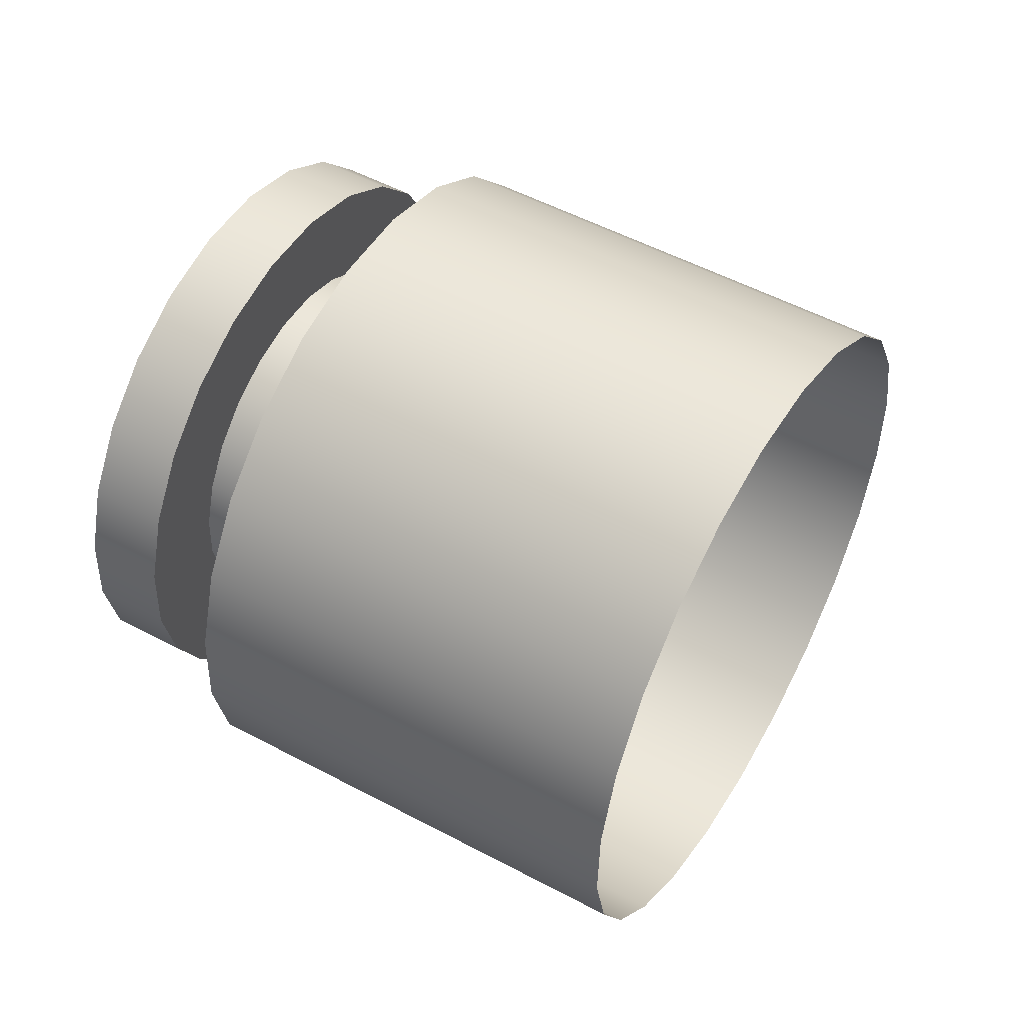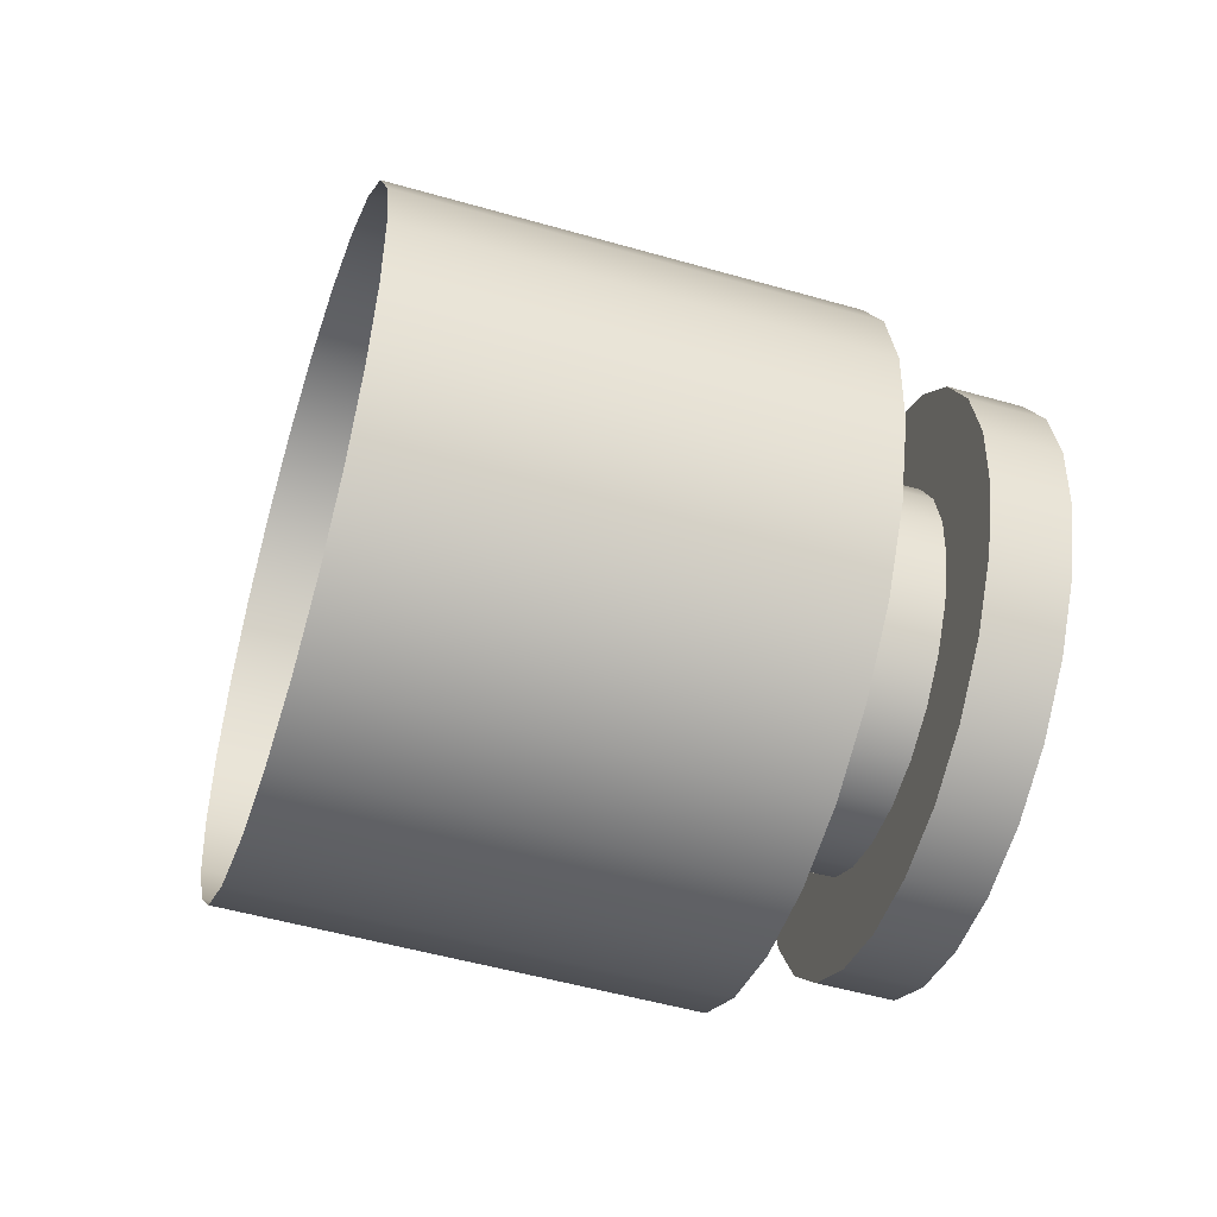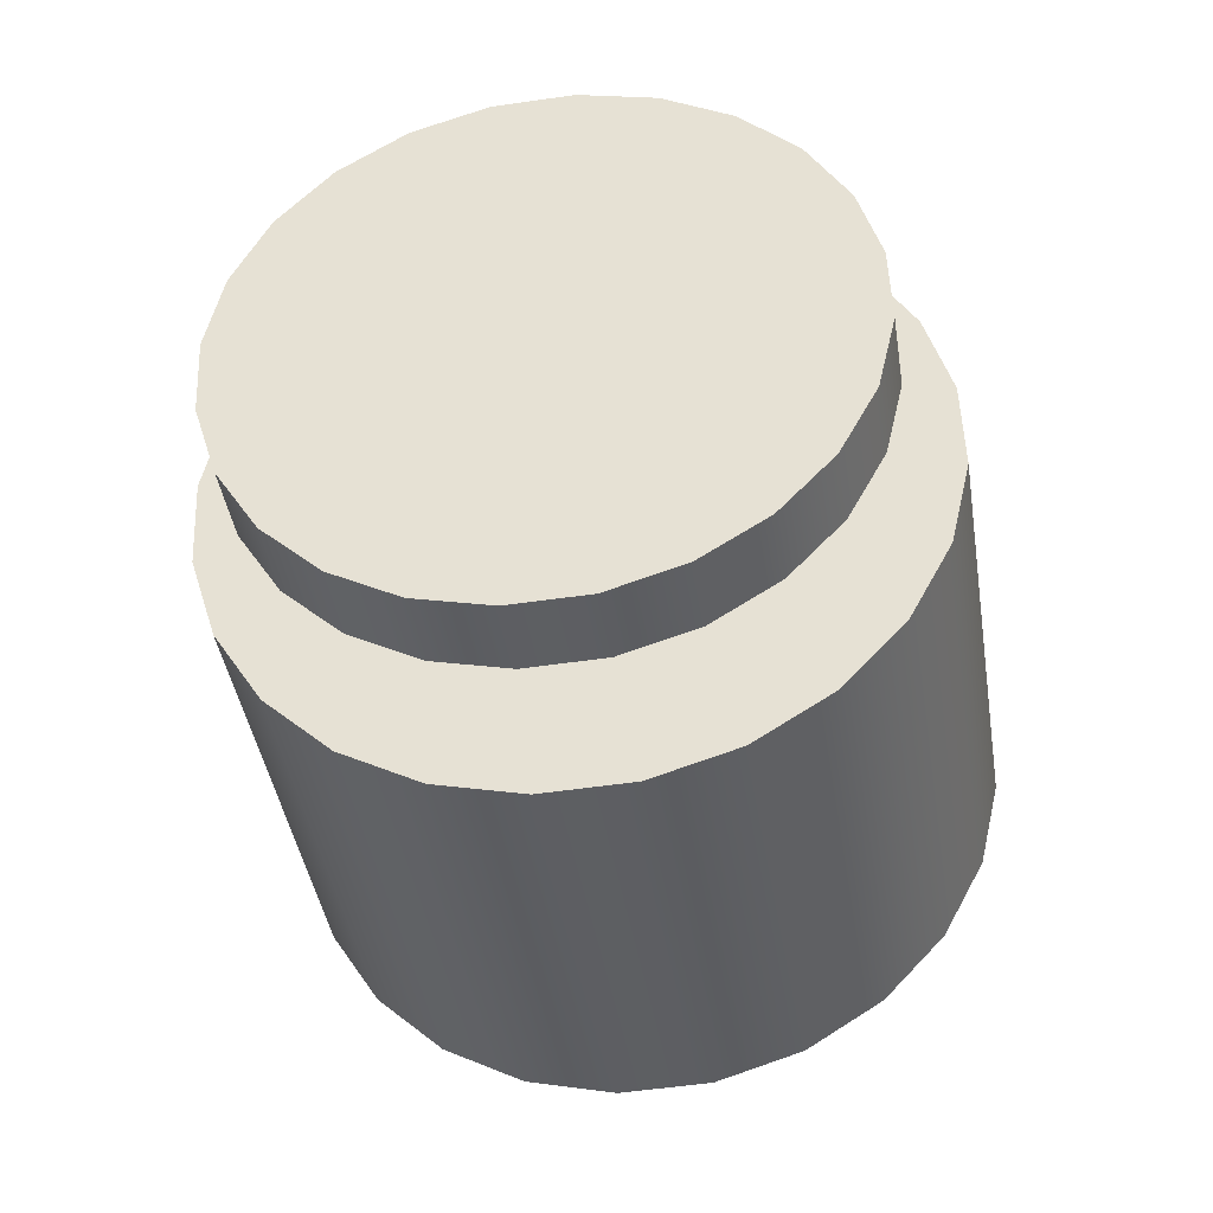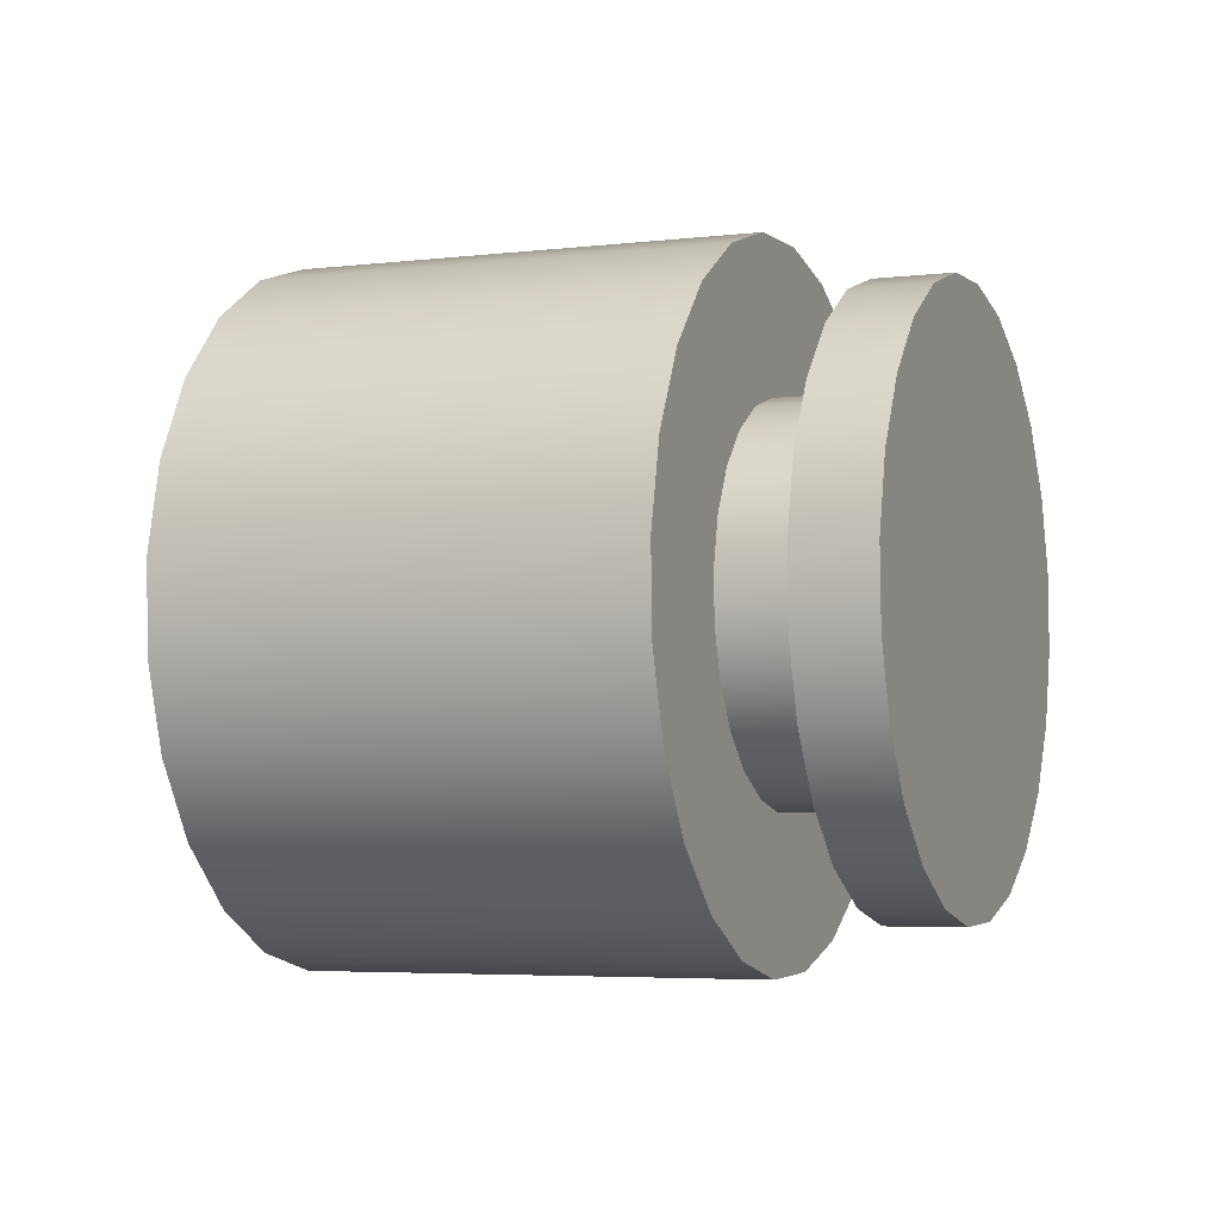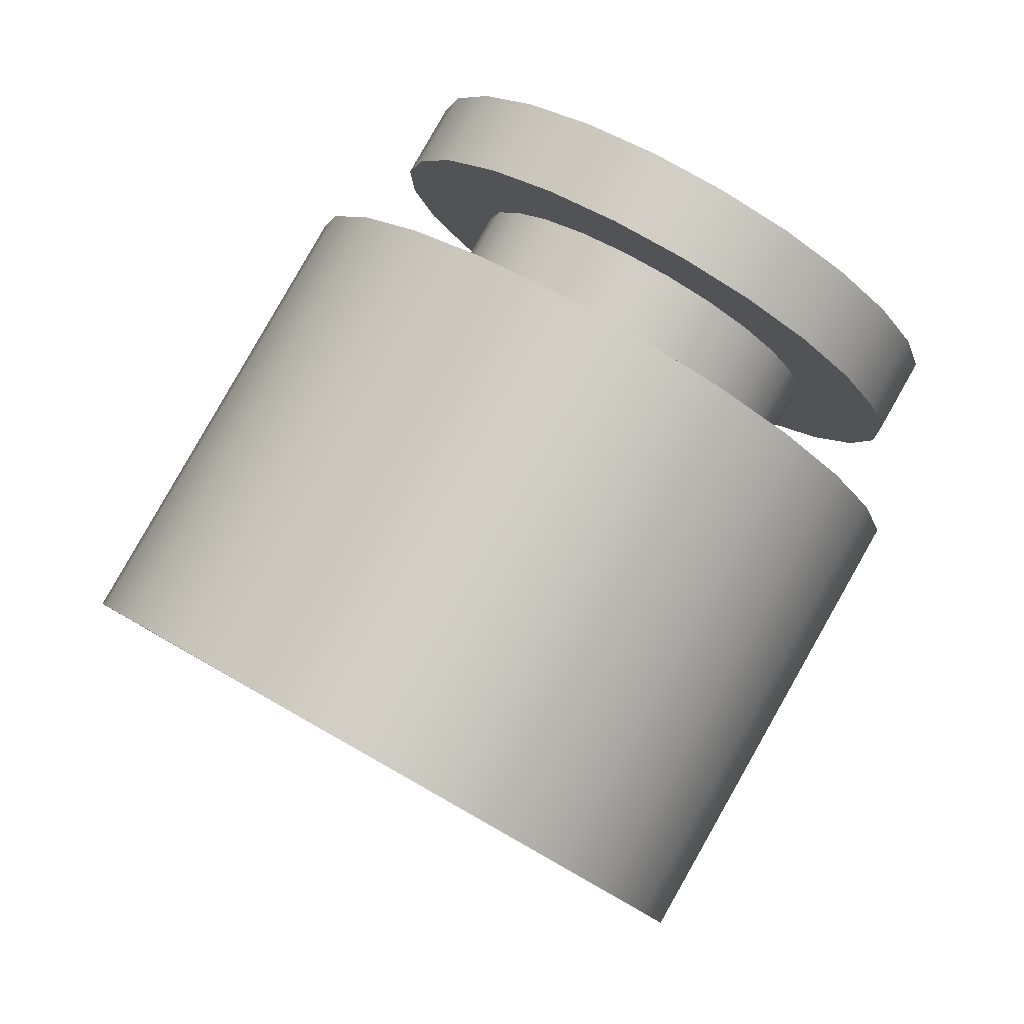
<metadata>
{"format":"obj","ext":"obj","renderer":"f3d","projection":"perspective","resolution":1024,"background":"white","views":[{"elev":51.9,"azim":-29.9,"up":"+Z"},{"elev":-50.3,"azim":102.4,"up":"+Z"},{"elev":79.2,"azim":72.7,"up":"+Y"},{"elev":-4.4,"azim":141.9,"up":"+Z"},{"elev":-1.9,"azim":170.4,"up":"+Y"}]}
</metadata>
<code>
o Group5/mesh3/mesh3-geometry#mesh3-geometry
v -0.5565 0.5796 -0.07189
v -0.5616 0.5767 -0.01203
v -0.5625 0.5762 -0.04234
v -0.5539 0.5811 0.01698
v -0.5781 0.6032 -0.04234
v -0.5721 0.6066 -0.07189
v -0.5442 0.5867 -0.09866
v -0.5772 0.6037 -0.01203
v -0.5598 0.6137 -0.09866
v -0.54 0.5891 0.04271
v -0.5695 0.6081 0.01698
v -0.5419 0.6241 -0.1208
v -0.5263 0.597 -0.1208
v -0.5556 0.6161 0.04271
v -0.5277 0.5962 -0.03846
v -0.504 0.6099 -0.1369
v -0.5364 0.6272 0.0634
v -0.5239 0.5984 -0.05776
v -0.5271 0.5965 -0.01866
v -0.5196 0.6369 -0.1369
v -0.504 0.564 -0.05776
v -0.5208 0.6002 0.0634
v -0.5079 0.5618 -0.03846
v -0.4789 0.6244 -0.1457
v -0.5158 0.6031 -0.07525
v -0.5132 0.6406 0.07766
v -0.5221 0.5994 0.000287
v -0.4959 0.5687 -0.07525
v -0.5073 0.5622 -0.01866
v -0.4945 0.6514 -0.1457
v -0.4895 0.6183 -0.1002
v -0.5041 0.6099 -0.08973
v -0.4912 0.5715 -0.1547
v -0.5131 0.6047 0.01709
v -0.5108 0.5601 0.07934
v -0.4976 0.6136 0.07766
v -0.4526 0.6396 -0.1468
v -0.4731 0.6277 -0.106
v -0.4842 0.5755 -0.08973
v -0.4876 0.6554 0.08449
v -0.5023 0.565 0.000287
v -0.5172 0.5564 -0.1359
v -0.4837 0.5758 0.09599
v -0.4682 0.6666 -0.1468
v -0.5005 0.6119 0.03061
v -0.4854 0.6207 0.03992
v -0.4697 0.5839 -0.1002
v -0.4236 0.3943 -0.1359
v -0.4618 0.5884 -0.1651
v -0.4932 0.5703 0.01709
v -0.3901 0.4137 0.09599
v -0.5332 0.5472 0.05515
v -0.472 0.6284 0.08449
v -0.427 0.6543 -0.14
v -0.456 0.6376 -0.1067
v -0.4687 0.6303 0.04438
v -0.4533 0.5933 -0.106
v -0.4807 0.5775 0.03061
v -0.4614 0.6705 0.08345
v -0.3976 0.4094 -0.1547
v -0.5381 0.5443 -0.11
v -0.4172 0.3981 0.07934
v -0.3602 0.431 0.104
v -0.4426 0.6814 -0.14
v -0.4393 0.6473 -0.1022
v -0.4655 0.5863 0.03992
v -0.4488 0.5959 0.04438
v -0.4446 0.3823 -0.11
v -0.3682 0.4263 -0.1651
v -0.4538 0.593 0.104
v -0.5495 0.5378 0.02509
v -0.4396 0.3851 0.05515
v -0.4458 0.6435 0.08345
v -0.4039 0.6677 -0.1257
v -0.4241 0.656 -0.09291
v -0.4515 0.6402 0.0437
v -0.4361 0.6032 -0.1067
v -0.4316 0.6058 0.0437
v -0.4311 0.6061 -0.1663
v -0.4362 0.6851 0.07459
v -0.5526 0.536 -0.07875
v -0.3295 0.4487 0.1028
v -0.4559 0.3757 0.02509
v -0.4195 0.6947 -0.1257
v -0.4351 0.6497 0.03792
v -0.4194 0.6129 -0.1022
v -0.4231 0.6107 0.1028
v -0.459 0.3739 -0.07875
v -0.3376 0.444 -0.1663
v -0.5584 0.5326 -0.008807
v -0.4649 0.3705 -0.008807
v -0.4206 0.658 0.07459
v -0.3847 0.6788 -0.105
v -0.4116 0.6633 -0.07939
v -0.4205 0.6581 0.02743
v -0.4043 0.6216 -0.09291
v -0.4152 0.6153 0.03792
v -0.414 0.6979 0.05853
v -0.5595 0.532 -0.04423
v -0.4012 0.6234 -0.1583
v -0.3002 0.4656 0.09241
v -0.4002 0.7058 -0.105
v -0.4025 0.6685 -0.06259
v -0.4007 0.6237 0.02743
v -0.3938 0.6277 0.09241
v -0.4659 0.3699 -0.04423
v -0.3077 0.4613 -0.1583
v -0.3984 0.6709 0.05853
v -0.3863 0.7139 -0.07928
v -0.3975 0.6714 -0.04364
v -0.4088 0.6649 0.01295
v -0.3826 0.6341 -0.06259
v -0.3917 0.6289 -0.07939
v -0.396 0.7083 0.03636
v -0.3741 0.639 -0.1416
v -0.2741 0.4806 0.07365
v -0.3804 0.6813 0.03636
v -0.3707 0.6868 -0.07928
v -0.3969 0.6717 -0.02384
v -0.4008 0.6695 -0.004539
v -0.3776 0.637 -0.04364
v -0.389 0.6305 0.01295
v -0.2806 0.4769 -0.1416
v -0.3677 0.6427 0.07365
v -0.3787 0.7183 -0.05027
v -0.3837 0.7154 0.009591
v -0.377 0.6373 -0.02384
v -0.3681 0.6884 0.009591
v -0.3517 0.652 -0.1175
v -0.3468 0.6548 0.04774
v -0.3631 0.6913 -0.05027
v -0.3809 0.6351 -0.004539
v -0.2581 0.4899 -0.1175
v -0.2532 0.4927 0.04774
v -0.3778 0.7188 -0.01996
v -0.3622 0.6918 -0.01996
v -0.2419 0.4993 -0.08739
v -0.3324 0.6631 0.01646
v -0.3355 0.6614 -0.08739
v -0.2388 0.5011 0.01646
v -0.2329 0.5045 -0.05349
v -0.3254 0.6671 -0.01807
v -0.3265 0.6665 -0.05349
v -0.2319 0.5051 -0.01807
f 1 2 3
f 2 1 4
f 3 2 1
f 4 1 2
f 2 5 3
f 3 5 2
f 3 6 1
f 1 6 3
f 4 1 7
f 7 1 4
f 4 8 2
f 2 8 4
f 5 2 8
f 8 2 5
f 6 3 5
f 5 3 6
f 9 1 6
f 6 1 9
f 1 9 7
f 7 9 1
f 4 7 10
f 10 7 4
f 8 4 11
f 11 4 8
f 8 6 5
f 5 6 8
f 6 11 9
f 9 11 6
f 12 7 9
f 9 7 12
f 10 7 13
f 13 7 10
f 10 11 4
f 4 11 10
f 6 8 11
f 11 8 6
f 9 11 14
f 14 11 9
f 7 12 13
f 13 12 7
f 9 14 12
f 12 14 9
f 10 13 15
f 15 13 10
f 11 10 14
f 14 10 11
f 12 16 13
f 13 16 12
f 12 14 17
f 17 14 12
f 15 13 18
f 18 13 15
f 19 10 15
f 15 10 19
f 10 17 14
f 14 17 10
f 16 12 20
f 20 12 16
f 18 13 16
f 16 13 18
f 12 17 20
f 20 17 12
f 18 19 15
f 15 19 18
f 15 21 18
f 18 21 15
f 10 19 22
f 22 19 10
f 19 23 15
f 15 23 19
f 17 10 22
f 22 10 17
f 20 24 16
f 16 24 20
f 18 16 25
f 25 16 18
f 20 17 26
f 26 17 20
f 19 18 27
f 27 18 19
f 21 15 23
f 23 15 21
f 28 18 21
f 21 18 28
f 22 19 27
f 27 19 22
f 23 19 29
f 29 19 23
f 22 26 17
f 17 26 22
f 24 20 30
f 30 20 24
f 31 16 24
f 24 16 31
f 25 16 32
f 32 16 25
f 27 18 25
f 25 18 27
f 18 28 25
f 25 28 18
f 20 26 30
f 30 26 20
f 27 29 19
f 19 29 27
f 23 33 21
f 21 33 23
f 21 33 28
f 28 33 21
f 22 27 34
f 34 27 22
f 29 35 23
f 23 35 29
f 26 22 36
f 36 22 26
f 30 37 24
f 24 37 30
f 32 16 31
f 31 16 32
f 31 24 38
f 38 24 31
f 34 25 32
f 32 25 34
f 25 39 32
f 32 39 25
f 27 25 34
f 34 25 27
f 39 25 28
f 28 25 39
f 30 26 40
f 40 26 30
f 29 27 41
f 41 27 29
f 23 42 33
f 33 42 23
f 28 33 39
f 39 33 28
f 34 41 27
f 27 41 34
f 22 34 36
f 36 34 22
f 35 29 43
f 43 29 35
f 35 42 23
f 23 42 35
f 36 40 26
f 26 40 36
f 37 30 44
f 44 30 37
f 38 24 37
f 37 24 38
f 45 32 31
f 31 32 45
f 39 31 32
f 32 31 39
f 46 31 38
f 38 31 46
f 47 38 31
f 31 38 47
f 34 32 45
f 45 32 34
f 30 40 44
f 44 40 30
f 43 29 41
f 41 29 43
f 48 33 42
f 42 33 48
f 39 33 49
f 49 33 39
f 41 34 50
f 50 34 41
f 36 34 45
f 45 34 36
f 51 35 43
f 43 35 51
f 52 42 35
f 35 42 52
f 40 36 53
f 53 36 40
f 44 54 37
f 37 54 44
f 38 37 55
f 55 37 38
f 45 31 46
f 46 31 45
f 31 39 47
f 47 39 31
f 46 38 56
f 56 38 46
f 38 47 57
f 57 47 38
f 58 34 45
f 45 34 58
f 44 40 59
f 59 40 44
f 43 41 50
f 50 41 43
f 33 48 60
f 60 48 33
f 61 48 42
f 42 48 61
f 60 49 33
f 33 49 60
f 39 49 47
f 47 49 39
f 34 58 50
f 50 58 34
f 36 45 46
f 46 45 36
f 35 51 62
f 62 51 35
f 43 63 51
f 51 63 43
f 52 61 42
f 42 61 52
f 62 52 35
f 35 52 62
f 36 46 53
f 53 46 36
f 53 59 40
f 40 59 53
f 54 44 64
f 64 44 54
f 65 37 54
f 54 37 65
f 55 37 65
f 65 37 55
f 56 38 55
f 55 38 56
f 57 55 38
f 38 55 57
f 66 45 46
f 46 45 66
f 53 46 56
f 56 46 53
f 67 46 56
f 56 46 67
f 47 49 57
f 57 49 47
f 45 66 58
f 58 66 45
f 44 59 64
f 64 59 44
f 43 50 58
f 58 50 43
f 48 61 68
f 68 61 48
f 49 60 69
f 69 60 49
f 63 43 70
f 70 43 63
f 71 61 52
f 52 61 71
f 52 62 72
f 72 62 52
f 59 53 73
f 73 53 59
f 64 74 54
f 54 74 64
f 65 54 75
f 75 54 65
f 76 55 65
f 65 55 76
f 77 65 55
f 55 65 77
f 56 55 76
f 76 55 56
f 55 57 77
f 77 57 55
f 46 67 66
f 66 67 46
f 53 56 73
f 73 56 53
f 56 78 67
f 67 78 56
f 57 49 79
f 79 49 57
f 70 58 66
f 66 58 70
f 64 59 80
f 80 59 64
f 43 58 70
f 70 58 43
f 81 68 61
f 61 68 81
f 69 79 49
f 49 79 69
f 70 82 63
f 63 82 70
f 71 81 61
f 61 81 71
f 52 83 71
f 71 83 52
f 83 52 72
f 72 52 83
f 73 80 59
f 59 80 73
f 74 64 84
f 84 64 74
f 75 54 74
f 74 54 75
f 85 65 75
f 75 65 85
f 86 75 65
f 65 75 86
f 76 65 85
f 85 65 76
f 65 77 86
f 86 77 65
f 73 56 76
f 76 56 73
f 78 56 76
f 76 56 78
f 57 79 77
f 77 79 57
f 70 66 67
f 67 66 70
f 87 67 78
f 78 67 87
f 64 80 84
f 84 80 64
f 68 81 88
f 88 81 68
f 79 69 89
f 89 69 79
f 82 70 87
f 87 70 82
f 90 81 71
f 71 81 90
f 91 71 83
f 83 71 91
f 80 73 92
f 92 73 80
f 84 93 74
f 74 93 84
f 75 74 94
f 94 74 75
f 85 75 95
f 95 75 85
f 75 86 96
f 96 86 75
f 73 76 85
f 85 76 73
f 97 76 85
f 85 76 97
f 77 79 86
f 86 79 77
f 76 97 78
f 78 97 76
f 70 67 87
f 87 67 70
f 87 78 97
f 97 78 87
f 84 80 98
f 98 80 84
f 99 88 81
f 81 88 99
f 89 100 79
f 79 100 89
f 87 101 82
f 82 101 87
f 81 90 99
f 99 90 81
f 71 91 90
f 90 91 71
f 73 85 92
f 92 85 73
f 92 98 80
f 80 98 92
f 93 84 102
f 102 84 93
f 103 74 93
f 93 74 103
f 94 74 103
f 103 74 94
f 95 75 94
f 94 75 95
f 96 94 75
f 75 94 96
f 92 85 95
f 95 85 92
f 104 85 95
f 95 85 104
f 86 100 96
f 96 100 86
f 85 104 97
f 97 104 85
f 86 79 100
f 100 79 86
f 87 97 105
f 105 97 87
f 84 98 102
f 102 98 84
f 88 99 106
f 106 99 88
f 100 89 107
f 107 89 100
f 101 87 105
f 105 87 101
f 90 106 99
f 99 106 90
f 106 90 91
f 91 90 106
f 98 92 108
f 108 92 98
f 109 93 102
f 102 93 109
f 103 93 110
f 110 93 103
f 111 94 103
f 103 94 111
f 94 112 103
f 103 112 94
f 95 94 111
f 111 94 95
f 94 96 113
f 113 96 94
f 92 95 108
f 108 95 92
f 111 104 95
f 95 104 111
f 96 100 113
f 113 100 96
f 105 97 104
f 104 97 105
f 102 98 114
f 114 98 102
f 107 115 100
f 100 115 107
f 105 116 101
f 101 116 105
f 117 98 108
f 108 98 117
f 93 109 118
f 118 109 93
f 102 114 109
f 109 114 102
f 110 93 119
f 119 93 110
f 120 103 110
f 110 103 120
f 103 121 110
f 110 121 103
f 111 103 120
f 120 103 111
f 112 94 113
f 113 94 112
f 121 103 112
f 112 103 121
f 108 95 111
f 111 95 108
f 104 111 122
f 122 111 104
f 113 100 115
f 115 100 113
f 105 104 122
f 122 104 105
f 98 117 114
f 114 117 98
f 115 107 123
f 123 107 115
f 116 105 124
f 124 105 116
f 108 119 117
f 117 119 108
f 125 118 109
f 109 118 125
f 117 93 118
f 118 93 117
f 109 114 126
f 126 114 109
f 117 119 93
f 93 119 117
f 110 127 119
f 119 127 110
f 120 110 119
f 119 110 120
f 127 110 121
f 121 110 127
f 108 111 120
f 120 111 108
f 120 122 111
f 111 122 120
f 113 115 112
f 112 115 113
f 112 115 121
f 121 115 112
f 105 122 124
f 124 122 105
f 128 114 117
f 117 114 128
f 123 129 115
f 115 129 123
f 130 116 124
f 124 116 130
f 108 120 119
f 119 120 108
f 118 125 131
f 131 125 118
f 109 126 125
f 125 126 109
f 117 118 128
f 128 118 117
f 114 128 126
f 126 128 114
f 132 119 127
f 127 119 132
f 119 132 120
f 120 132 119
f 121 115 127
f 127 115 121
f 122 120 132
f 132 120 122
f 124 122 132
f 132 122 124
f 129 123 133
f 133 123 129
f 124 115 129
f 129 115 124
f 116 130 134
f 134 130 116
f 124 129 130
f 130 129 124
f 135 131 125
f 125 131 135
f 128 118 131
f 131 118 128
f 125 126 135
f 135 126 125
f 136 126 128
f 128 126 136
f 124 132 127
f 127 132 124
f 124 127 115
f 115 127 124
f 137 129 133
f 133 129 137
f 138 134 130
f 130 134 138
f 130 129 139
f 139 129 130
f 131 135 136
f 136 135 131
f 128 131 136
f 136 131 128
f 126 136 135
f 135 136 126
f 129 137 139
f 139 137 129
f 134 138 140
f 140 138 134
f 130 139 138
f 138 139 130
f 141 139 137
f 137 139 141
f 142 140 138
f 138 140 142
f 138 139 143
f 143 139 138
f 139 141 143
f 143 141 139
f 140 142 144
f 144 142 140
f 138 143 142
f 142 143 138
f 144 143 141
f 141 143 144
f 143 144 142
f 142 144 143

</code>
